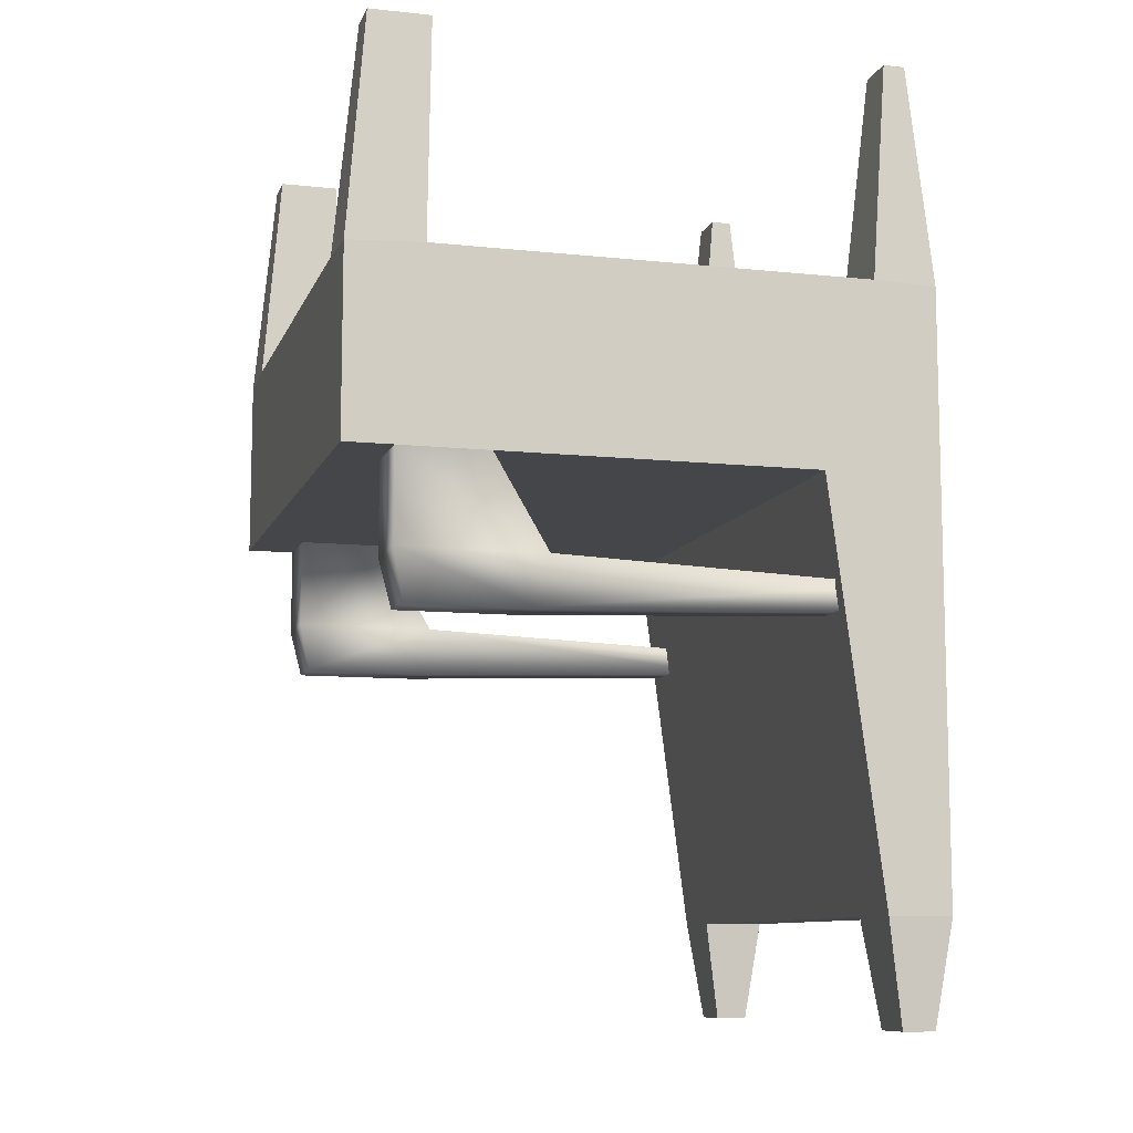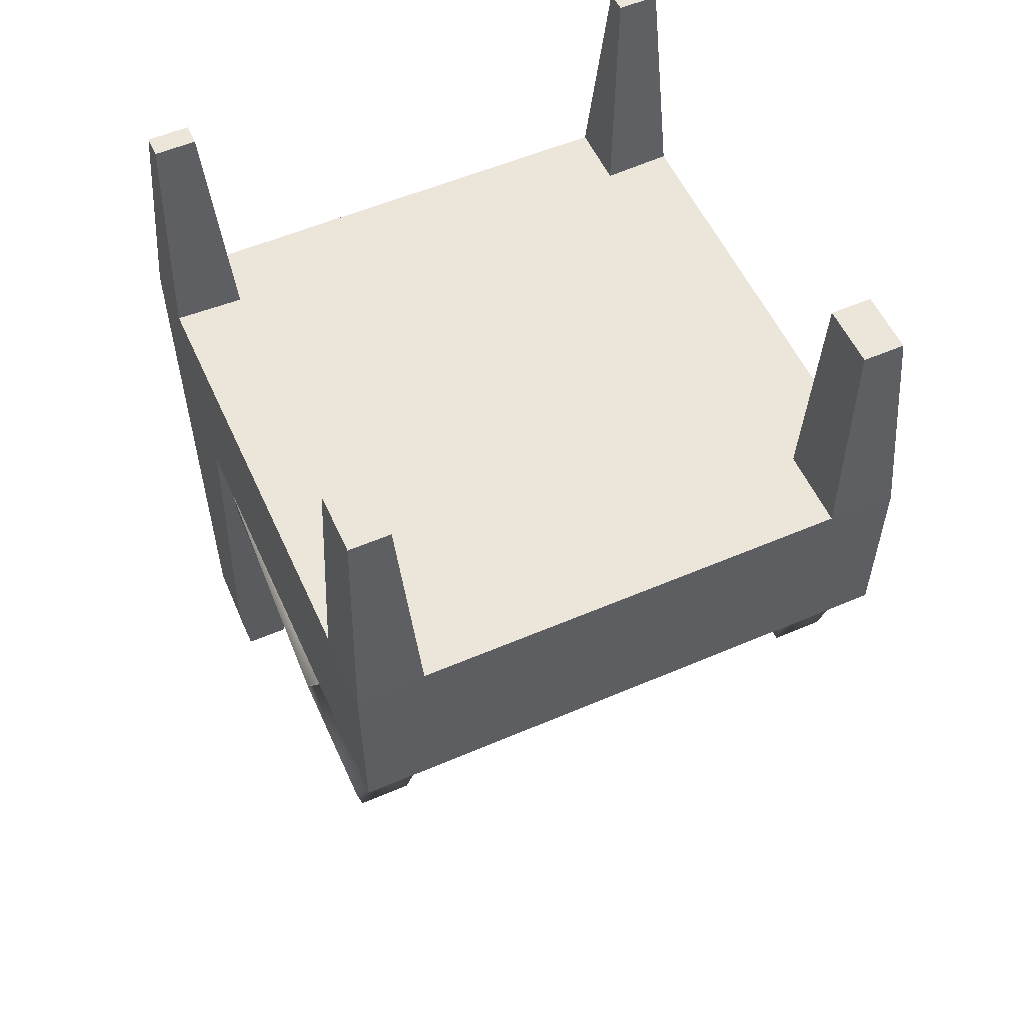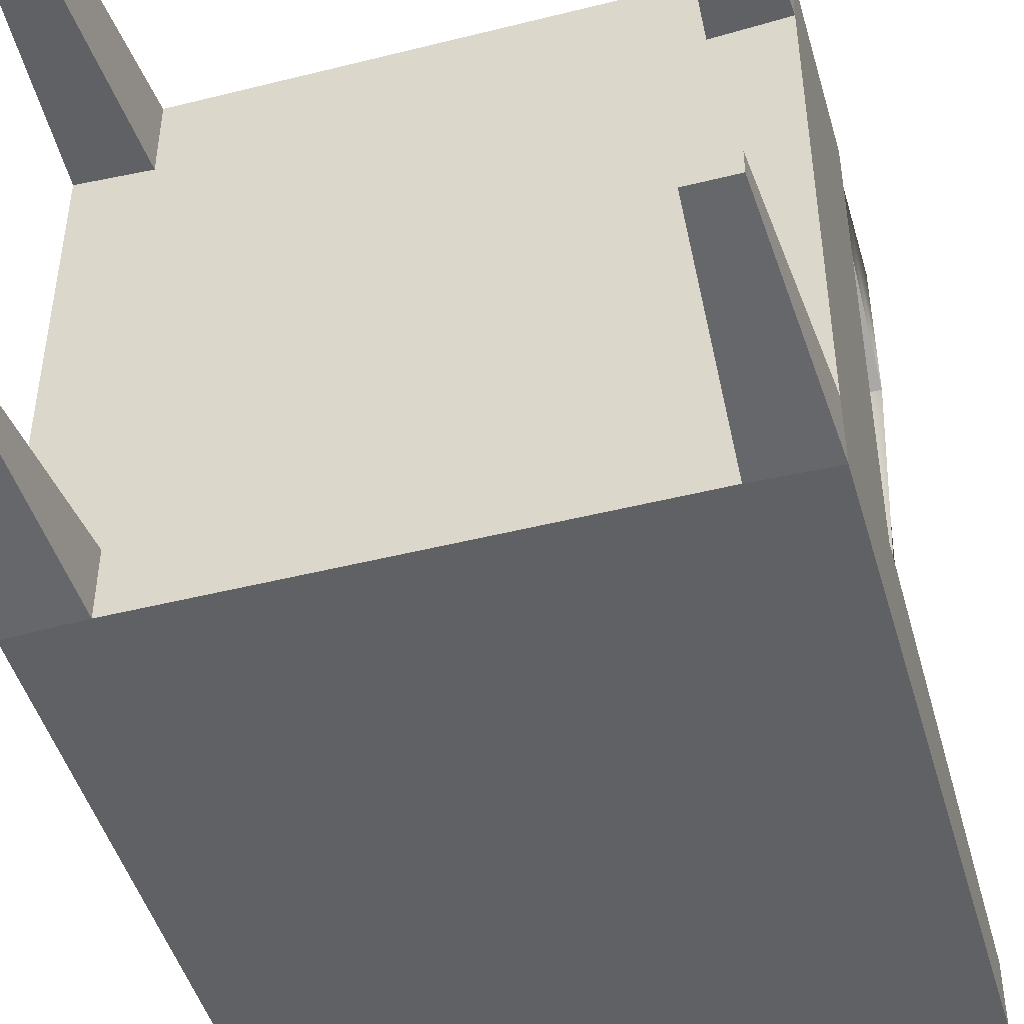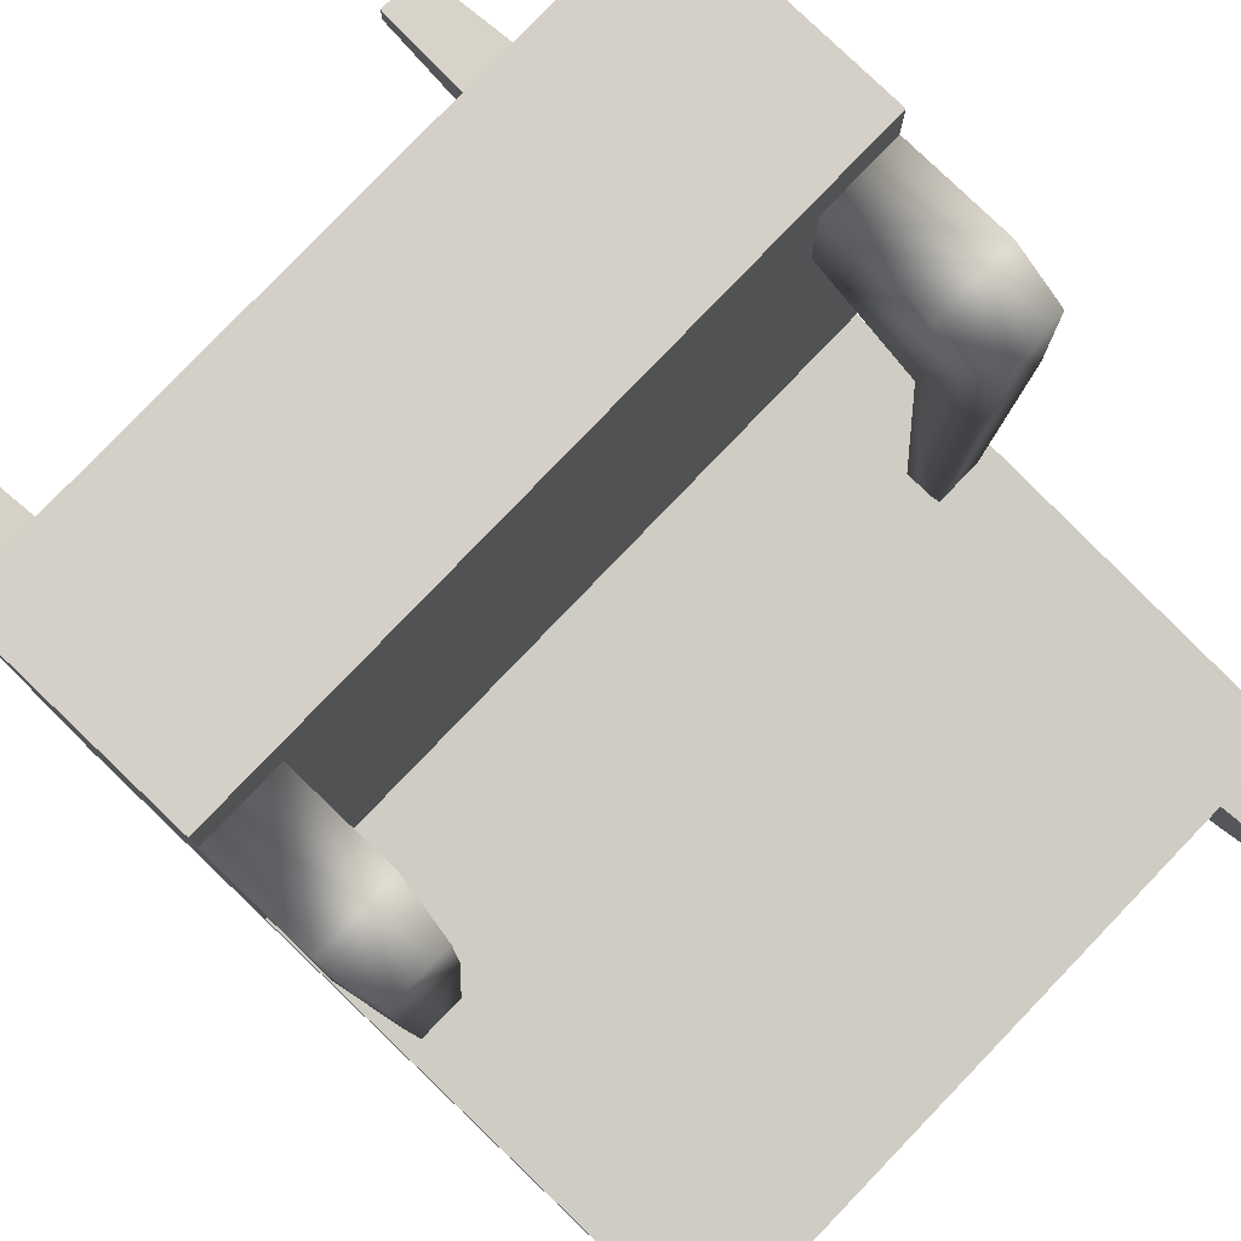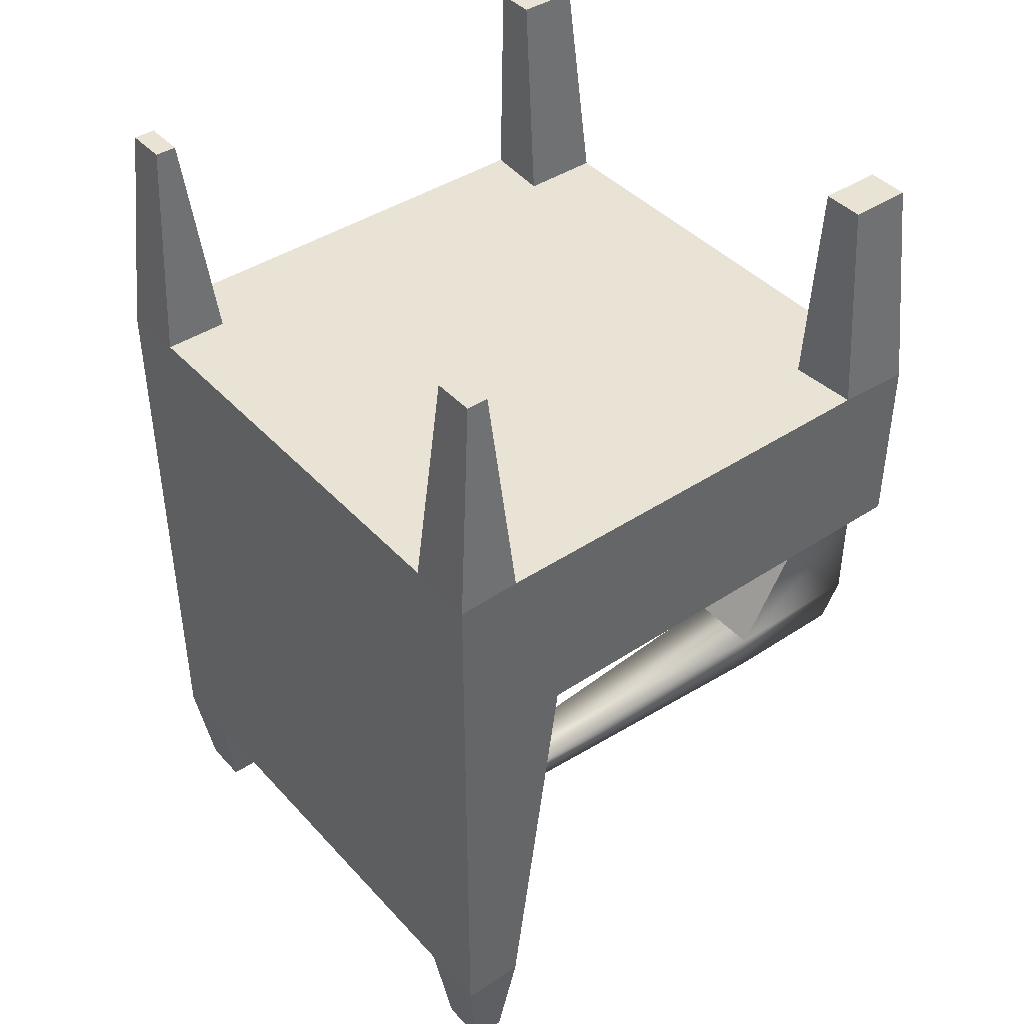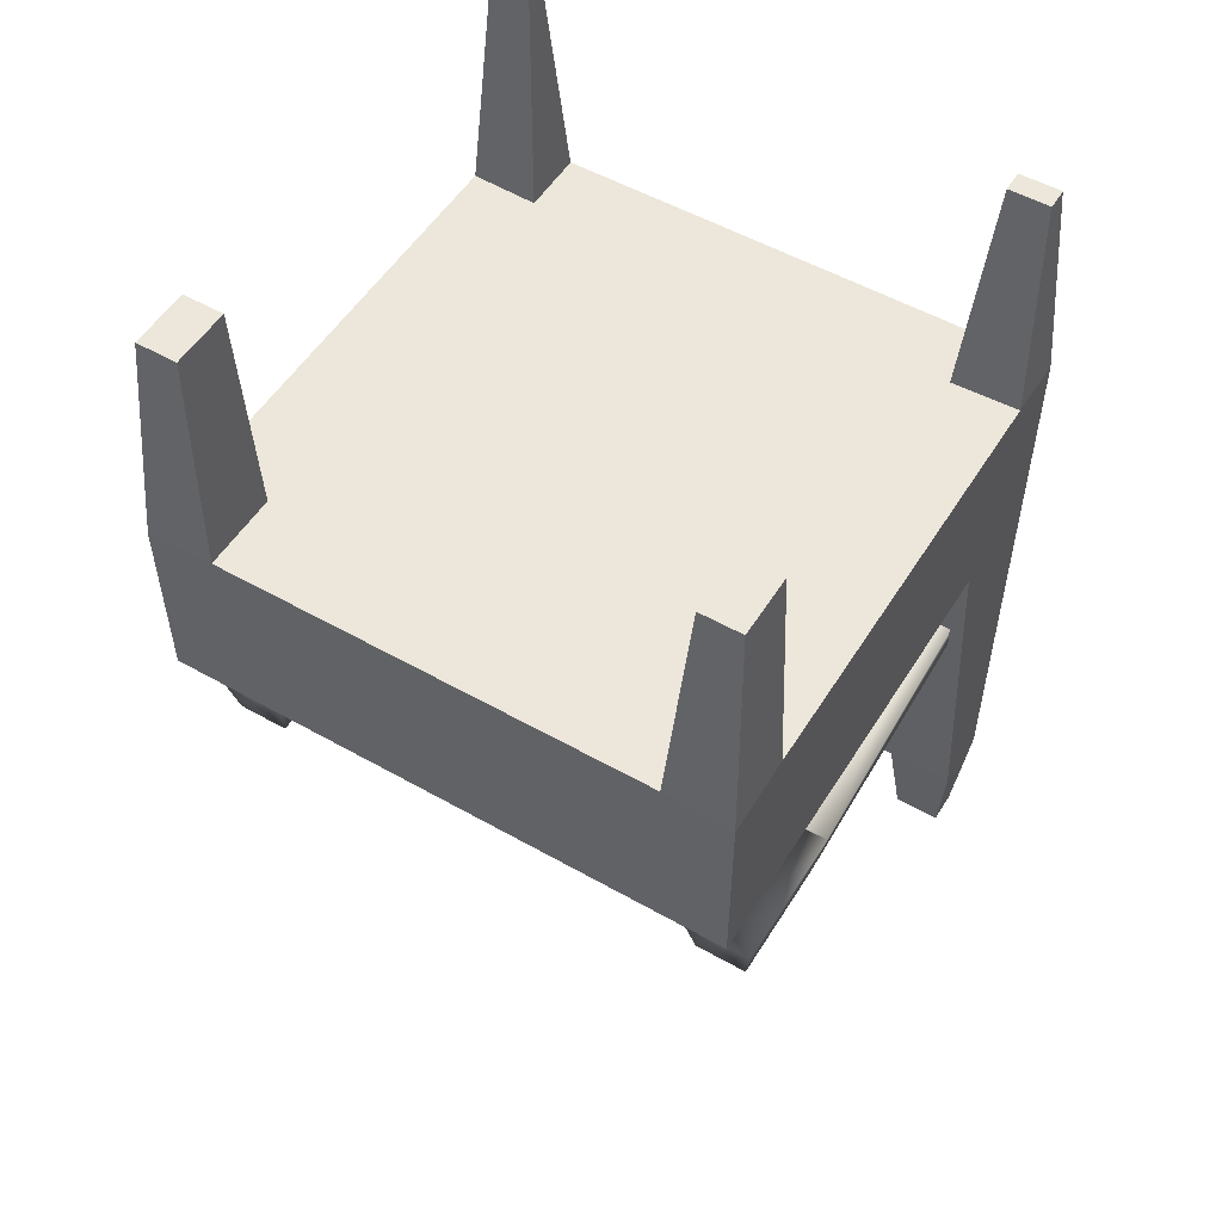
<metadata>
{"format":"obj","ext":"obj","renderer":"f3d","projection":"perspective","resolution":1024,"background":"white","views":[{"elev":-9.6,"azim":-105.6,"up":"+Z"},{"elev":55.7,"azim":155.8,"up":"+Z"},{"elev":-47.1,"azim":15.9,"up":"+Y"},{"elev":79.9,"azim":133.8,"up":"+Y"},{"elev":42.1,"azim":51.6,"up":"+Z"},{"elev":53.0,"azim":-148.7,"up":"+Z"}]}
</metadata>
<code>
o Chair
v 0.7017 -0.5698 -2.016
v 0.6684 -0.519 -0.0162
v 0.7017 -0.4159 -2.016
v 0.6684 -0.4666 -0.0162
v 0.5356 -0.4159 -2.016
v 0.5688 -0.519 -0.0162
v 0.5356 -0.5698 -2.016
v 0.5688 -0.4666 -0.0162
v 0.5602 -0.5323 -2.269
v 0.5602 -0.4536 -2.269
v 0.677 -0.4536 -2.269
v 0.677 -0.5323 -2.269
v 0.5356 -0.5698 -1.016
v 0.7017 -0.5698 -1.016
v 0.5356 -0.2851 -1.016
v 0.7017 -0.2851 -1.016
v 0.5356 0.8276 -1.016
v 0.5688 0.7779 -0.0162
v 0.7017 0.8276 -1.016
v 0.6684 0.7779 -0.0162
v 0.5356 -0.5698 -0.5581
v 0.7017 -0.5698 -0.5633
v 0.7017 -0.4159 -0.5581
v 0.5356 0.8276 -0.5581
v 0.7017 0.8276 -0.567
v 0.5356 0.7099 -1.016
v 0.7017 0.7099 -1.016
v 0.6684 0.6289 -0.0162
v 0.5688 0.6289 -0.0162
v 0.7017 0.6439 -0.5581
v 0.5356 0.6325 -0.5581
v 0.5356 -0.4099 -0.5581
v 0.7017 0.4913 -1.016
v 0.5356 0.4913 -1.016
v 0.5356 0.3606 -1.237
v 0.5356 0.7099 -1.237
v 0.7017 0.7099 -1.237
v 0.7017 0.3606 -1.237
v 0.5556 0.3869 -1.355
v 0.5556 0.6836 -1.355
v 0.6816 0.6836 -1.355
v 0.6816 0.3869 -1.355
v 0.6617 -0.4761 -1.266
v 0.5755 -0.4761 -1.266
v 0.6617 -0.4761 -1.327
v 0.5755 -0.4761 -1.327
v -0.7017 -0.5698 -2.016
v -0.6684 -0.519 -0.0162
v -0.7017 -0.4159 -2.016
v -0.6684 -0.4666 -0.0162
v -0.5356 -0.4159 -2.016
v -0.5688 -0.519 -0.0162
v -0.5356 -0.5698 -2.016
v -0.5688 -0.4666 -0.0162
v -0.5602 -0.5323 -2.269
v -0.5602 -0.4536 -2.269
v -0.677 -0.4536 -2.269
v -0.677 -0.5323 -2.269
v -0.5356 -0.5698 -1.016
v -0.7017 -0.5698 -1.016
v -0.5356 -0.2851 -1.016
v -0.7017 -0.2851 -1.016
v -0.5356 0.8276 -1.016
v -0.5688 0.7779 -0.0162
v -0.7017 0.8276 -1.016
v -0.6684 0.7779 -0.0162
v -0.5356 -0.5698 -0.5581
v -0.7017 -0.5698 -0.5633
v -0.7017 -0.4159 -0.5581
v -0.5356 0.8276 -0.5581
v -0.7017 0.8276 -0.567
v -0.5356 0.7099 -1.016
v -0.7017 0.7099 -1.016
v -0.6684 0.6289 -0.0162
v -0.5688 0.6289 -0.0162
v -0.7017 0.6439 -0.5581
v -0.5356 0.6325 -0.5581
v -0.5356 -0.4099 -0.5581
v -0.7017 0.4913 -1.016
v -0.5356 0.4913 -1.016
v -0.5356 0.3606 -1.237
v -0.5356 0.7099 -1.237
v -0.7017 0.7099 -1.237
v -0.7017 0.3606 -1.237
v -0.5556 0.3869 -1.355
v -0.5556 0.6836 -1.355
v -0.6816 0.6836 -1.355
v -0.6816 0.3869 -1.355
v -0.6617 -0.4761 -1.266
v -0.5755 -0.4761 -1.266
v -0.6617 -0.4761 -1.327
v -0.5755 -0.4761 -1.327
f 12 9 10 11
f 61 15 5 51
f 6 2 4 8
f 14 1 3 16
f 13 7 1 14
f 16 3 5 15
f 5 3 11 10
f 61 80 72 26 34 15
f 13 59 53 7
f 3 1 12 11
f 7 5 10 9
f 1 7 9 12
f 27 26 17 19
f 21 13 14 22
f 22 14 16 23
f 70 24 17 63
f 72 63 17 26
f 25 19 17 24
f 70 67 21 24
f 29 28 20 18
f 30 27 19 25
f 28 30 25 20
f 20 25 24 18
f 2 22 23 4
f 6 21 22 2
f 23 16 33 27 30
f 21 67 59 13
f 16 15 34 33
f 8 32 21 6
f 23 32 8 4
f 28 29 31 30
f 18 24 31 29
f 30 31 32 23
f 37 38 42 41
f 33 34 35 38
f 27 33 38 37
f 34 26 36 35
f 26 27 37 36
f 42 39 40 41
f 35 36 40 39
f 35 39 46 44
f 36 37 41 40
f 39 42 45 46
f 38 35 44 43
f 42 38 43 45
f 58 57 56 55
f 52 54 50 48
f 60 62 49 47
f 59 60 47 53
f 62 61 51 49
f 51 56 57 49
f 49 57 58 47
f 53 55 56 51
f 47 58 55 53
f 73 65 63 72
f 67 68 60 59
f 68 69 62 60
f 71 70 63 65
f 75 64 66 74
f 76 71 65 73
f 74 66 71 76
f 66 64 70 71
f 48 50 69 68
f 52 48 68 67
f 69 76 73 79 62
f 62 79 80 61
f 54 52 67 78
f 69 50 54 78
f 74 76 77 75
f 64 75 77 70
f 76 69 78 77
f 83 87 88 84
f 79 84 81 80
f 73 83 84 79
f 80 81 82 72
f 72 82 83 73
f 88 87 86 85
f 81 85 86 82
f 81 90 92 85
f 82 86 87 83
f 85 92 91 88
f 84 89 90 81
f 88 91 89 84
f 53 51 5 7

</code>
